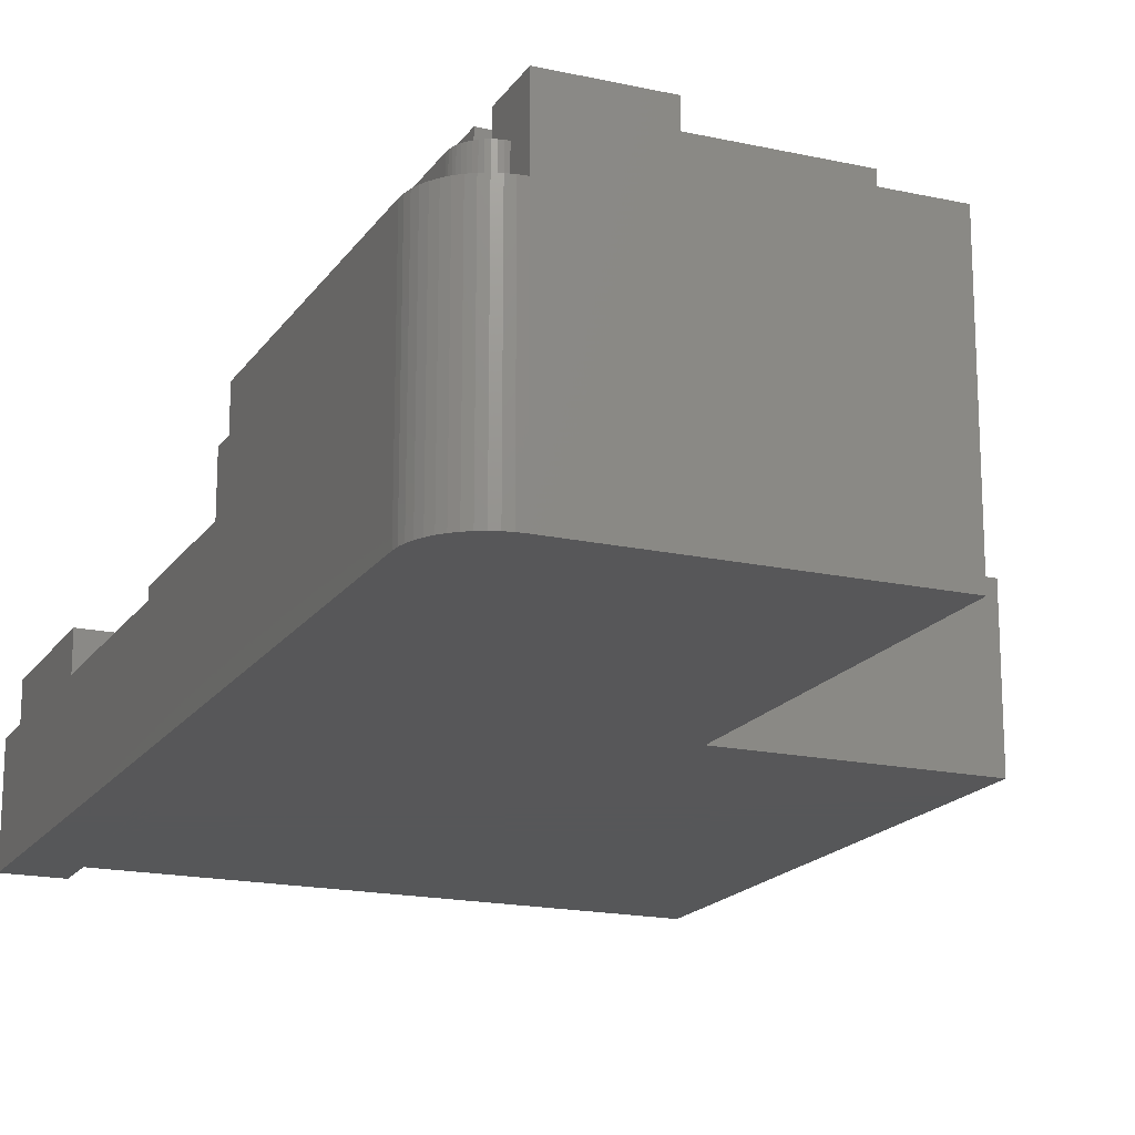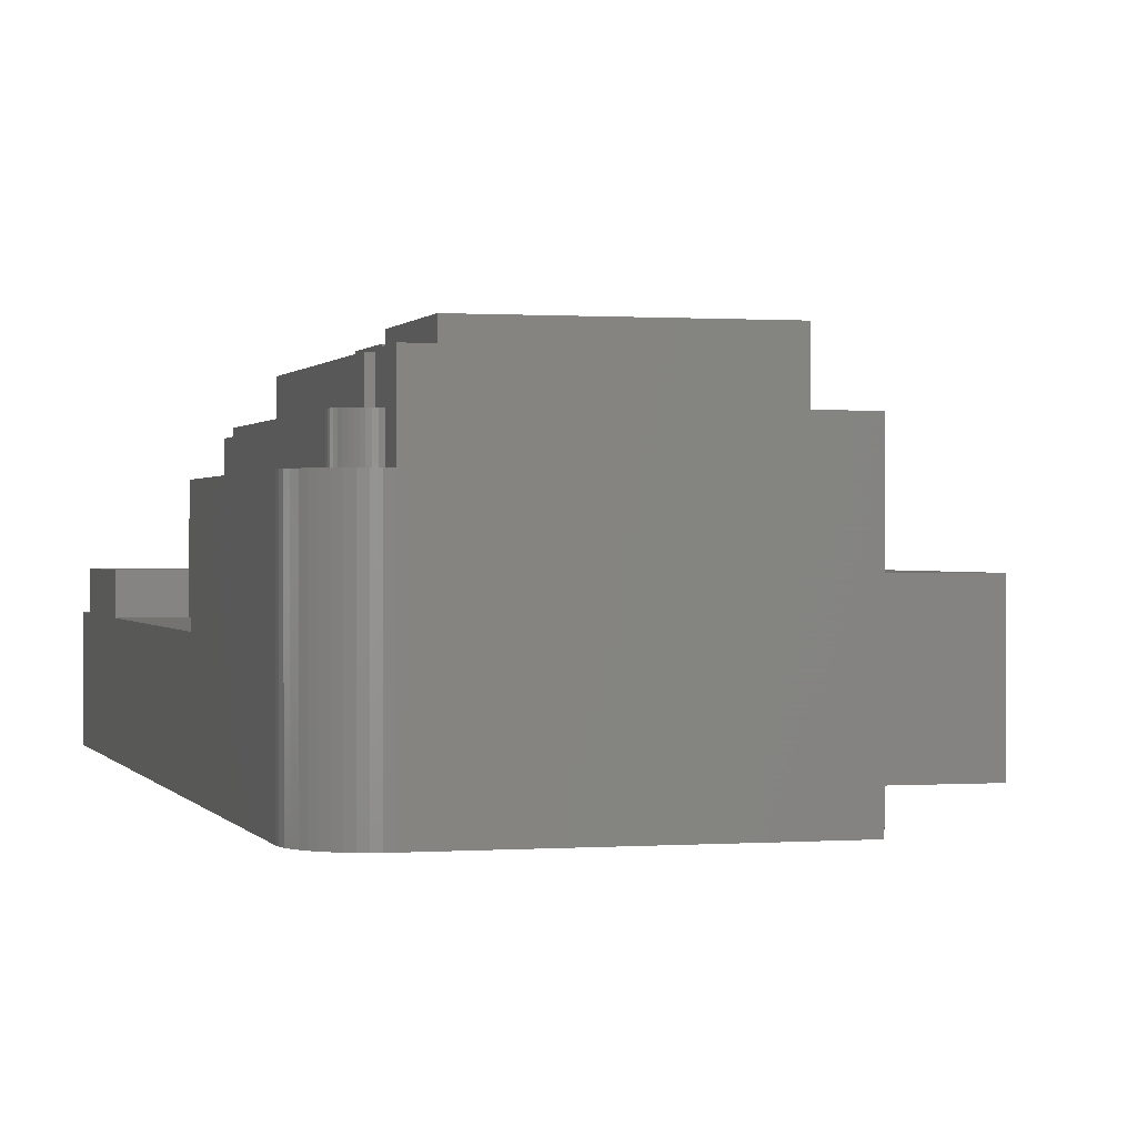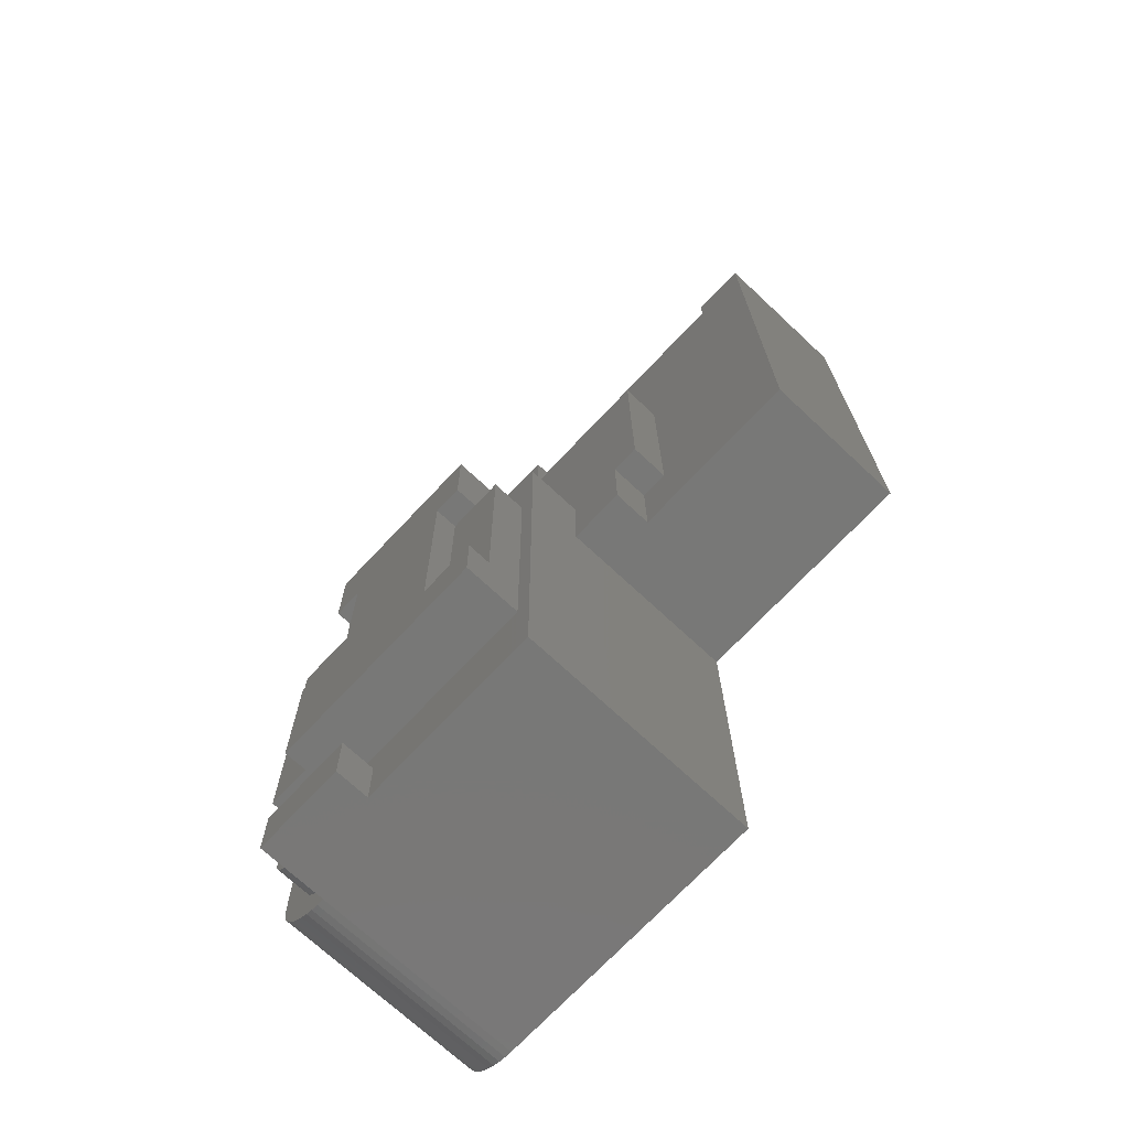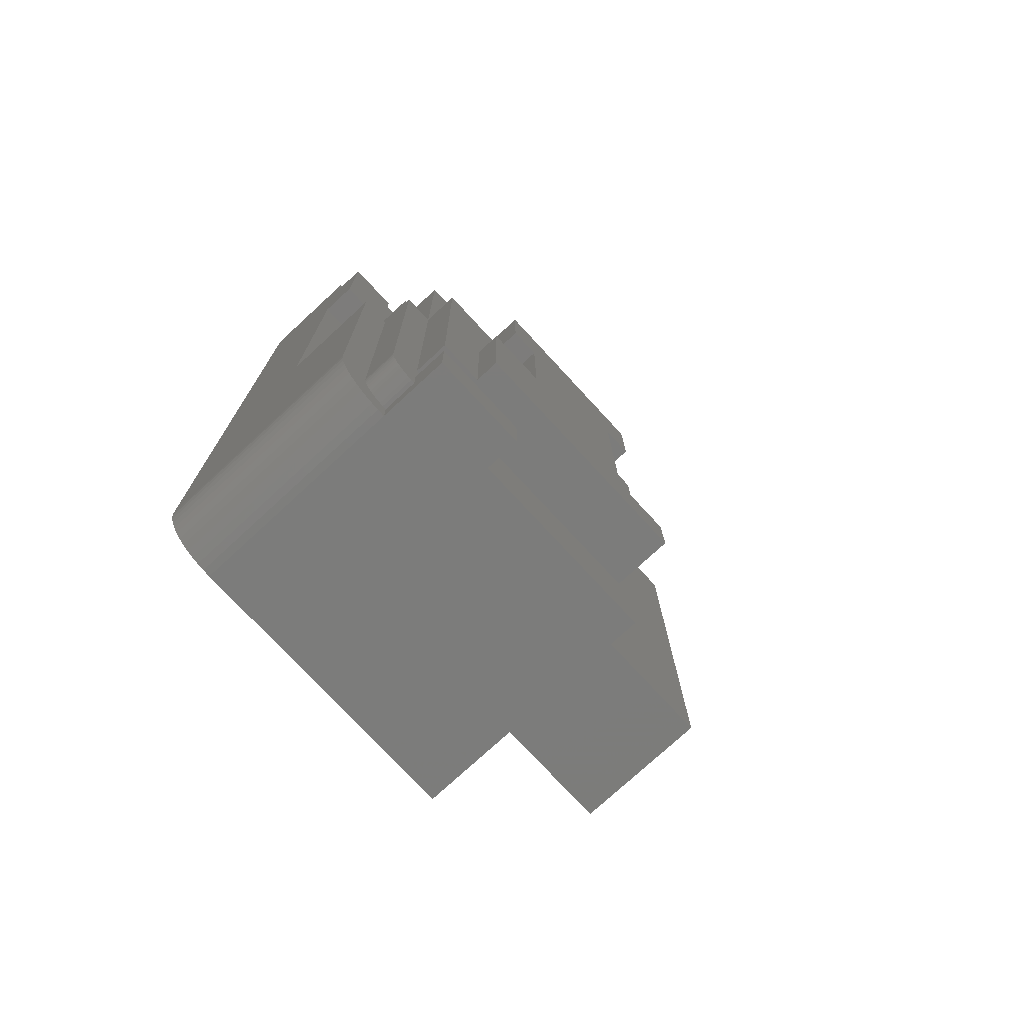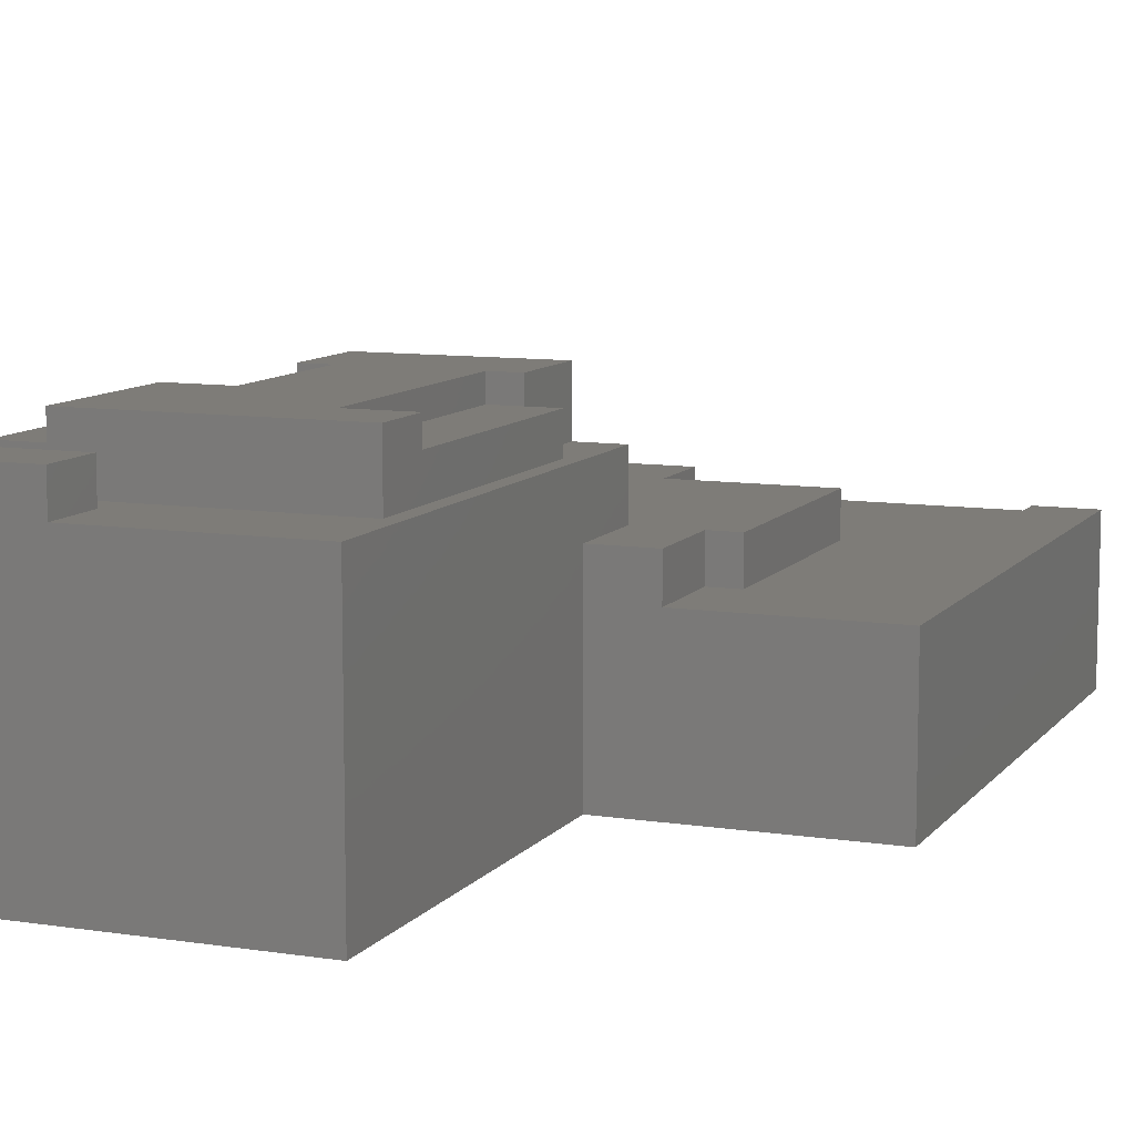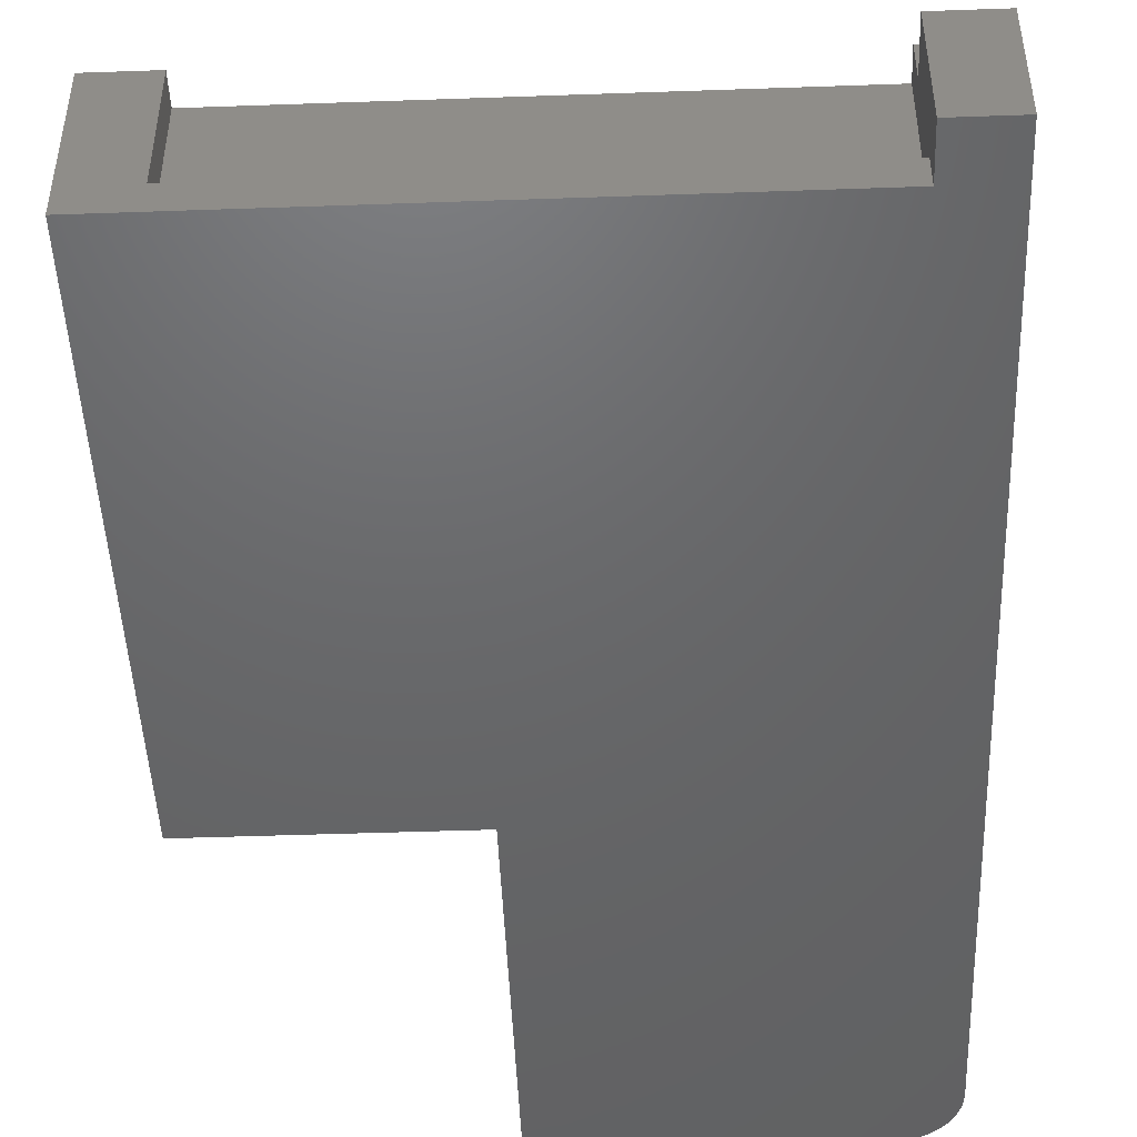
<metadata>
{"format":"stl","ext":"stl","renderer":"f3d","projection":"perspective","resolution":1024,"background":"white","views":[{"elev":-17.8,"azim":-23.0,"up":"+Z"},{"elev":0.5,"azim":-15.1,"up":"+Z"},{"elev":-70.7,"azim":46.8,"up":"+Y"},{"elev":-75.7,"azim":-47.3,"up":"+Y"},{"elev":9.7,"azim":22.3,"up":"+Z"},{"elev":-47.3,"azim":-177.3,"up":"+Z"}]}
</metadata>
<code>
# stl→obj: 144 verts, 284 faces
v -1.506 -35.92 29.87
v 1.364 -11.52 29.87
v -1.684 -11.54 29.87
v 4.59 -35.88 29.87
v 4.412 -11.5 29.87
v 14.84 22.11 15.85
v -0.4592 29.62 15.85
v -0.4037 22 15.85
v 31.1 -11.3 15.85
v 11.97 -2.296 15.85
v 12.03 -11.44 15.85
v 15.01 -2.274 15.85
v 24.6 43.52 15.85
v 30.68 46.61 15.85
v 24.58 46.56 15.85
v -24.84 29.44 15.85
v -31.06 46.16 15.85
v -30.94 29.4 15.85
v -24.96 46.2 15.85
v -24.94 43.16 15.85
v -19.86 -26.91 29.87
v -13.76 -26.87 32.31
v -13.76 -26.87 29.87
v -19.86 -26.91 32.31
v -25.44 -48.06 22.56
v -25.8 -47.88 26.21
v -25.8 -47.88 22.56
v -25.44 -48.06 26.21
v 30.68 46.61 0
v 31.1 -11.3 0
v -30.94 29.4 11.89
v -30.64 -11.75 22.56
v -30.39 -45.28 1.354e-11
v -30.39 -45.28 22.56
v -30.64 -11.75 11.89
v -31.1 51.29 2.814e-14
v -31.06 46.16 11.89
v -31.1 51.29 11.89
v -24.96 46.2 3.048
v -24.94 43.16 3.048
v -24.96 46.2 11.89
v -25 51.33 2.814e-14
v -24.96 46.2 0
v -25 51.33 11.89
v 24.58 46.56 3.048
v -24.28 -48.28 22.56
v -24.67 -48.26 26.21
v -24.67 -48.26 22.56
v -24.28 -48.28 26.21
v -19.75 -42.15 32.31
v 4.634 -41.97 32.31
v -1.506 -35.92 32.31
v -13.88 -11.63 32.31
v -1.684 -11.54 32.31
v 4.59 -35.88 32.31
v -16.92 -11.65 32.31
v 1.298 -2.374 32.31
v -16.99 -2.507 32.31
v 1.364 -11.52 32.31
v -27.31 -50.53 1.435e-11
v -27.97 -50.1 22.56
v -27.97 -50.1 1.429e-11
v -27.31 -50.53 22.56
v 5.87 -2.341 20.12
v -17.09 11.21 20.12
v -16.99 -2.507 20.12
v -0.4037 22 20.12
v 14.84 22.11 20.12
v 5.936 -11.48 20.12
v 11.97 -2.296 20.12
v 12.03 -11.44 20.12
v 15.01 -2.274 20.12
v -24.71 11.15 20.12
v -0.4592 29.62 20.12
v -24.84 29.44 20.12
v -26.14 -47.67 22.56
v -26.44 -47.4 26.21
v -26.44 -47.4 22.56
v -26.14 -47.67 26.21
v -29.11 -48.98 22.56
v -28.58 -49.58 1.421e-11
v -28.58 -49.58 22.56
v -29.11 -48.98 1.412e-11
v -27.59 -11.73 26.21
v -27.35 -45.26 22.56
v -27.35 -45.26 26.21
v -27.59 -11.73 22.56
v -27.32 -45.65 26.21
v -27.24 -46.04 22.56
v -27.24 -46.04 26.21
v -27.32 -45.65 22.56
v -25.07 -48.18 26.21
v -25.07 -48.18 22.56
v -16.99 -2.507 26.21
v -17.09 11.21 26.21
v -27.11 -46.42 26.21
v -26.93 -46.78 22.56
v -26.93 -46.78 26.21
v -27.11 -46.42 22.56
v -29.91 -47.61 22.56
v -29.56 -48.32 1.402e-11
v -29.56 -48.32 22.56
v -29.91 -47.61 1.391e-11
v -19.75 -42.15 29.87
v -24.3 -45.23 29.87
v -14.24 -45.16 26.21
v -24.3 -45.23 26.21
v -14.24 -45.16 29.87
v -24.25 -51.33 22.56
v -25.05 -51.28 1.445e-11
v -24.25 -51.33 1.445e-11
v -25.05 -51.28 22.56
v -24.54 -11.71 26.21
v -24.54 -11.71 11.89
v 24.6 43.52 3.048
v -24.71 11.15 26.21
v -24.32 -42.19 26.21
v 4.634 -41.97 26.21
v -26.7 -47.11 26.21
v 6.225 -51.11 26.21
v -14.2 -51.26 26.21
v 4.412 -11.5 26.21
v 1.298 -2.374 26.21
v 1.364 -11.52 26.21
v 5.87 -2.341 26.21
v -26.7 -47.11 22.56
v -24.84 29.44 11.89
v -24.32 -42.19 29.87
v -16.92 -11.65 29.87
v -16.92 -11.65 26.21
v 5.936 -11.48 0
v 6.225 -51.11 1.439e-11
v -30.34 -46.07 22.56
v -30.18 -46.85 1.379e-11
v -30.18 -46.85 22.56
v -30.34 -46.07 1.366e-11
v -24.54 -11.71 29.87
v -13.88 -11.63 29.87
v -26.59 -50.88 1.44e-11
v -26.59 -50.88 22.56
v -25.83 -51.13 1.443e-11
v -25.83 -51.13 22.56
v -24.25 -51.33 29.87
v -14.2 -51.26 29.87
f 1 2 3
f 2 1 4
f 2 4 5
f 6 7 8
f 9 10 11
f 10 9 12
f 12 9 13
f 13 14 15
f 14 13 9
f 16 17 18
f 17 16 19
f 19 16 20
f 20 16 7
f 20 7 13
f 13 7 6
f 13 6 12
f 21 22 23
f 22 21 24
f 25 26 27
f 26 25 28
f 29 9 30
f 9 29 14
f 17 31 18
f 32 33 34
f 33 32 35
f 33 35 36
f 36 35 31
f 36 31 37
f 37 31 17
f 36 37 38
f 39 20 40
f 20 39 19
f 19 39 41
f 42 39 43
f 39 42 41
f 41 42 44
f 39 29 43
f 29 39 45
f 29 45 14
f 14 45 15
f 46 47 48
f 47 46 49
f 50 22 24
f 22 50 51
f 22 51 52
f 22 52 53
f 53 52 54
f 52 51 55
f 56 57 58
f 57 56 53
f 57 53 54
f 57 54 59
f 60 61 62
f 61 60 63
f 64 65 66
f 65 64 67
f 67 64 68
f 68 64 69
f 68 69 70
f 70 69 71
f 68 70 72
f 73 74 75
f 74 73 65
f 74 65 67
f 6 72 12
f 72 6 68
f 76 77 78
f 77 76 79
f 80 81 82
f 81 80 83
f 84 85 86
f 85 84 87
f 88 89 90
f 89 88 91
f 7 67 8
f 67 7 74
f 48 92 93
f 92 48 47
f 65 94 66
f 94 65 95
f 96 97 98
f 97 96 99
f 75 7 16
f 7 75 74
f 100 101 102
f 101 100 103
f 24 104 50
f 104 24 21
f 10 71 11
f 71 10 70
f 105 106 107
f 106 105 108
f 109 110 111
f 110 109 112
f 32 87 35
f 35 113 114
f 113 35 87
f 113 87 84
f 15 115 13
f 115 15 45
f 116 65 73
f 65 116 95
f 106 117 107
f 117 106 118
f 86 113 84
f 113 86 88
f 113 88 90
f 113 90 96
f 113 96 98
f 113 98 119
f 113 119 77
f 113 77 79
f 113 79 26
f 113 26 28
f 113 28 92
f 113 92 47
f 113 47 49
f 113 49 107
f 113 107 117
f 120 106 121
f 106 120 118
f 118 120 122
f 122 123 124
f 123 122 125
f 125 122 120
f 93 28 25
f 28 93 92
f 98 126 119
f 126 98 97
f 114 31 35
f 31 114 127
f 62 82 81
f 82 62 61
f 123 2 124
f 2 123 59
f 59 123 57
f 51 104 118
f 104 51 50
f 118 128 117
f 128 118 104
f 58 129 56
f 129 58 130
f 130 58 94
f 3 52 1
f 52 3 54
f 131 120 132
f 120 131 69
f 120 69 125
f 125 69 64
f 52 4 1
f 4 52 55
f 72 10 12
f 10 72 70
f 133 134 135
f 134 133 136
f 137 130 113
f 130 137 129
f 16 31 127
f 31 16 18
f 94 123 66
f 123 94 57
f 57 94 58
f 66 125 64
f 125 66 123
f 118 4 51
f 4 118 122
f 4 122 5
f 55 51 4
f 119 78 77
f 78 119 126
f 9 131 30
f 131 9 11
f 131 11 69
f 69 11 71
f 104 137 128
f 137 104 21
f 21 129 137
f 129 21 23
f 129 23 138
f 139 63 60
f 63 139 140
f 141 140 139
f 140 141 142
f 110 142 141
f 142 110 112
f 20 115 40
f 115 20 13
f 40 45 39
f 45 40 115
f 143 49 109
f 49 143 105
f 49 105 107
f 46 109 49
f 38 42 36
f 42 38 44
f 41 38 37
f 38 41 44
f 36 136 33
f 136 36 42
f 136 42 134
f 134 42 103
f 103 42 101
f 101 42 83
f 83 42 81
f 81 42 62
f 62 42 60
f 60 42 139
f 139 42 141
f 141 42 110
f 110 42 111
f 111 42 43
f 111 43 132
f 132 43 131
f 131 43 29
f 131 29 30
f 17 41 37
f 41 17 19
f 102 83 80
f 83 102 101
f 144 105 143
f 105 144 108
f 120 111 132
f 111 120 109
f 109 120 121
f 121 143 109
f 143 121 144
f 53 23 22
f 23 53 138
f 135 103 100
f 103 135 134
f 2 122 124
f 122 2 5
f 90 99 96
f 99 90 89
f 53 129 138
f 129 53 56
f 86 91 88
f 91 86 85
f 27 79 76
f 79 27 26
f 34 136 133
f 136 34 33
f 2 54 3
f 54 2 59
f 116 114 113
f 114 116 73
f 114 73 127
f 127 73 75
f 127 75 16
f 137 117 128
f 117 137 113
f 106 144 121
f 144 106 108
f 130 116 113
f 116 130 94
f 95 116 94
f 67 6 8
f 6 67 68
f 133 32 34
f 32 133 87
f 87 133 135
f 87 135 100
f 87 100 102
f 87 102 80
f 87 80 82
f 87 82 61
f 87 61 63
f 87 63 85
f 85 63 91
f 91 63 140
f 91 140 89
f 89 140 99
f 99 140 97
f 97 140 126
f 126 140 78
f 78 140 142
f 78 142 76
f 76 142 27
f 27 142 112
f 27 112 25
f 25 112 93
f 93 112 109
f 93 109 48
f 48 109 46

</code>
